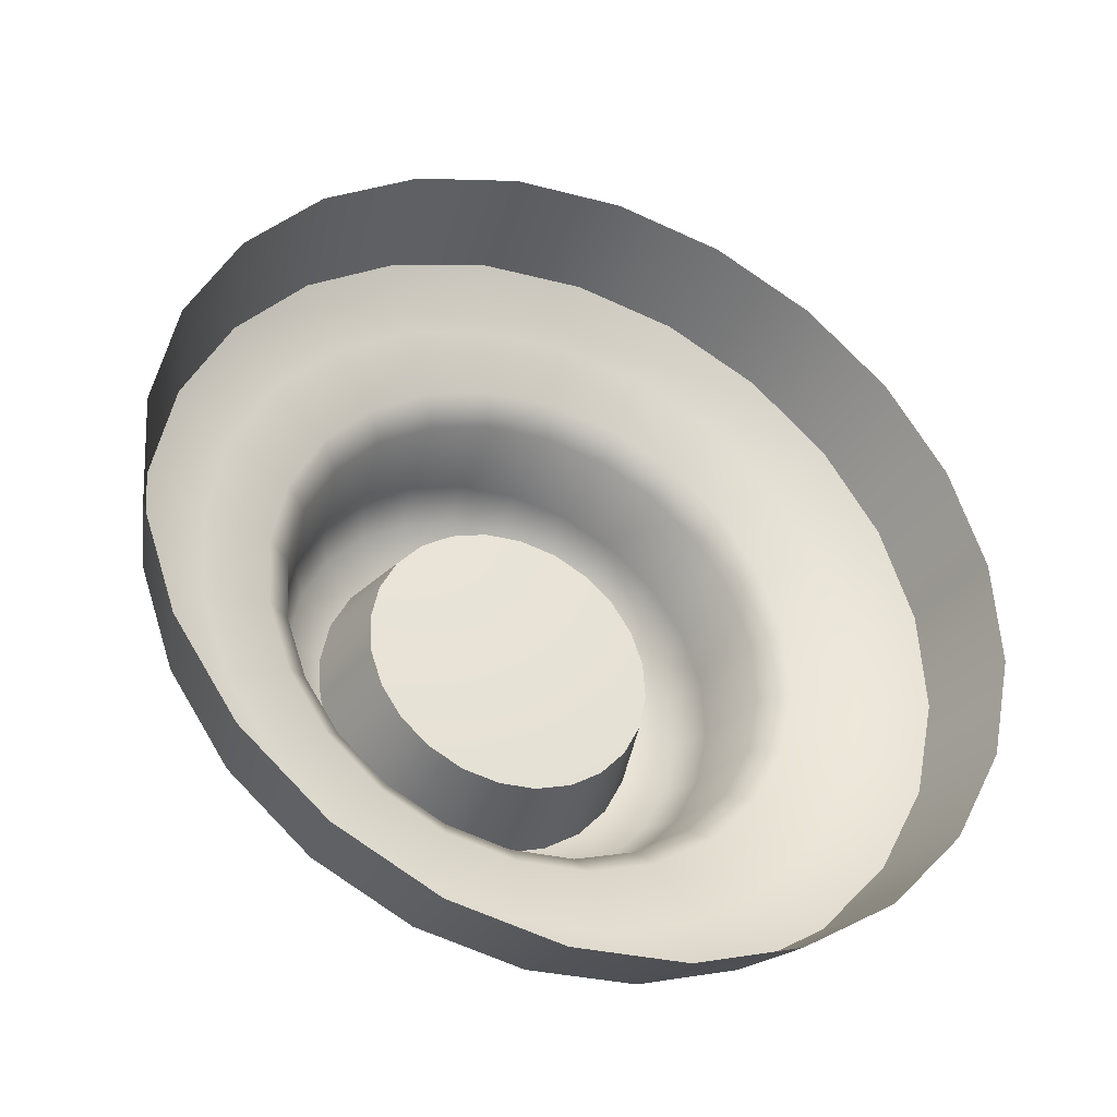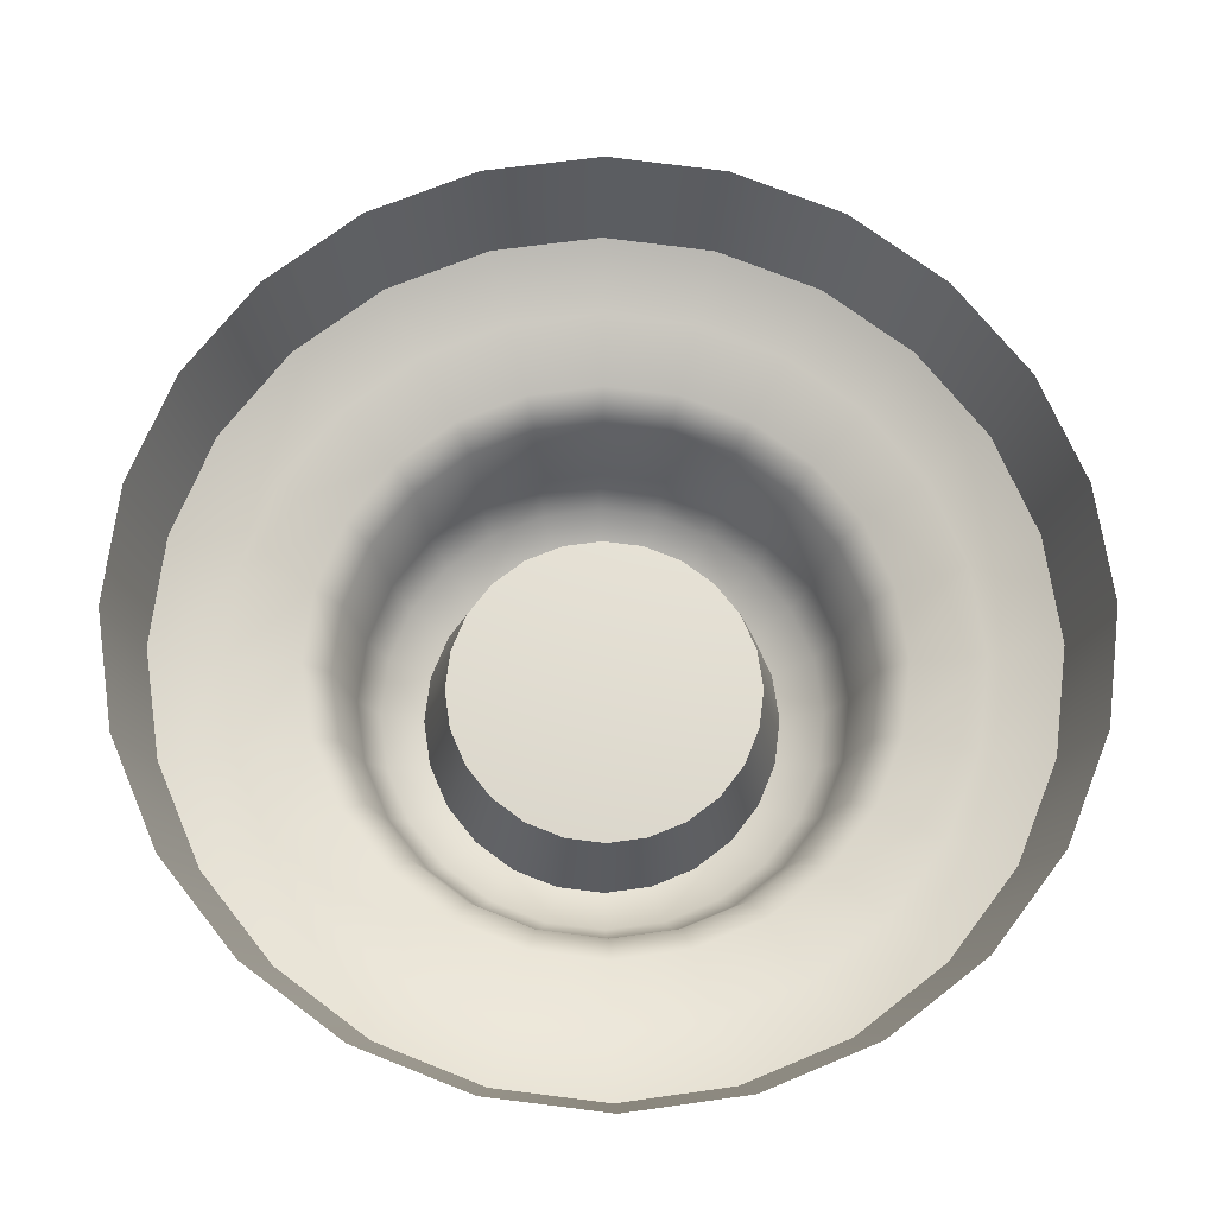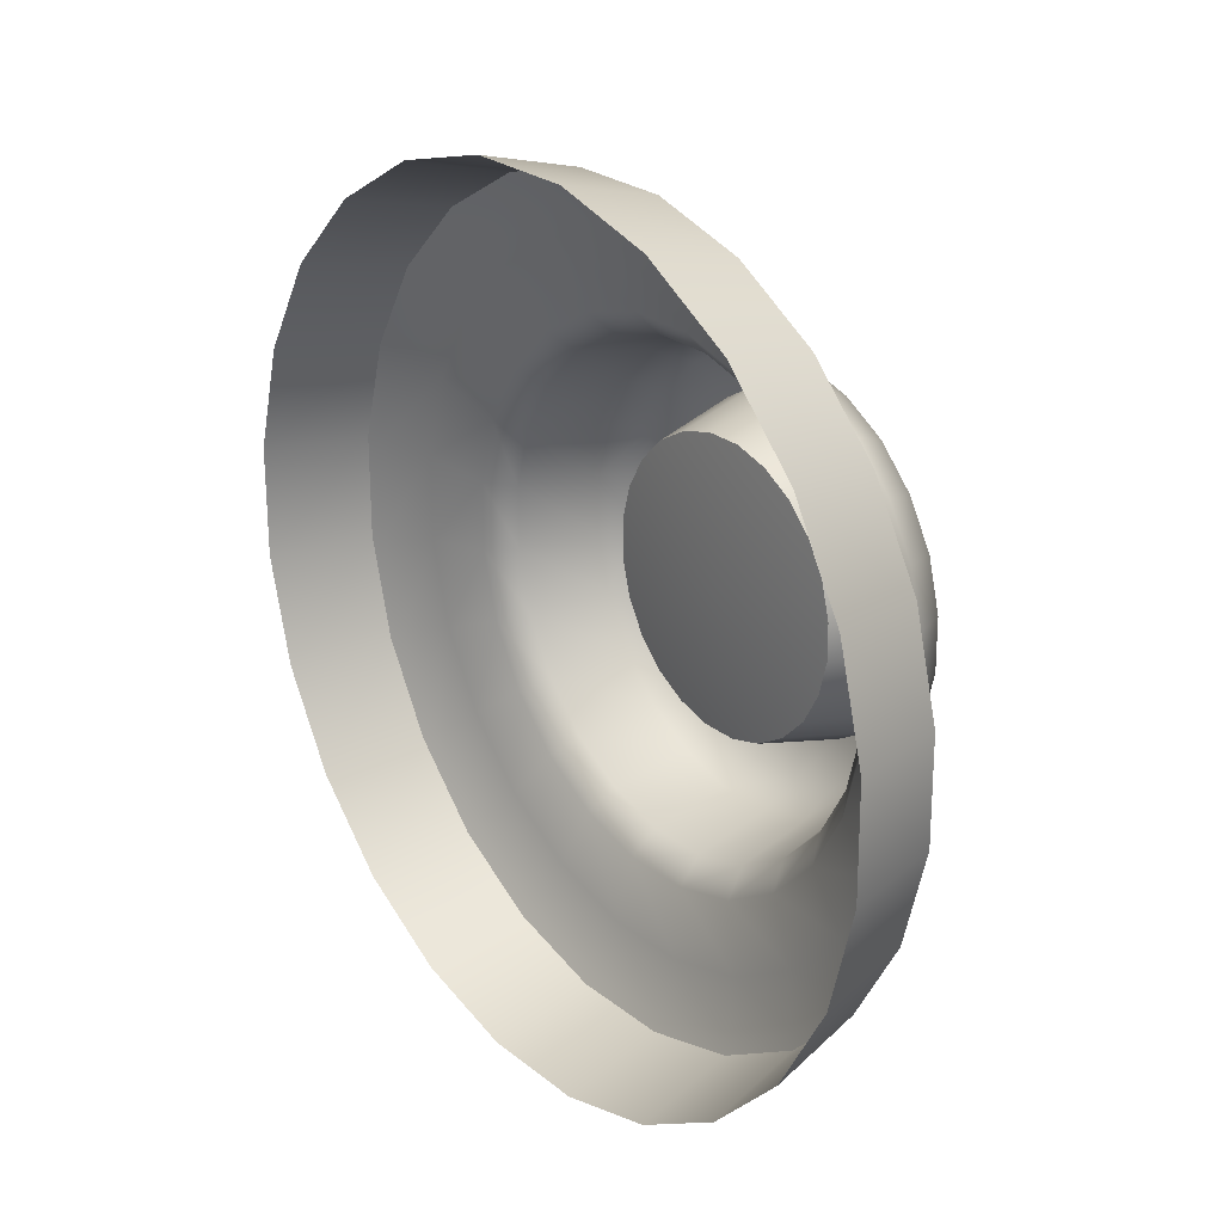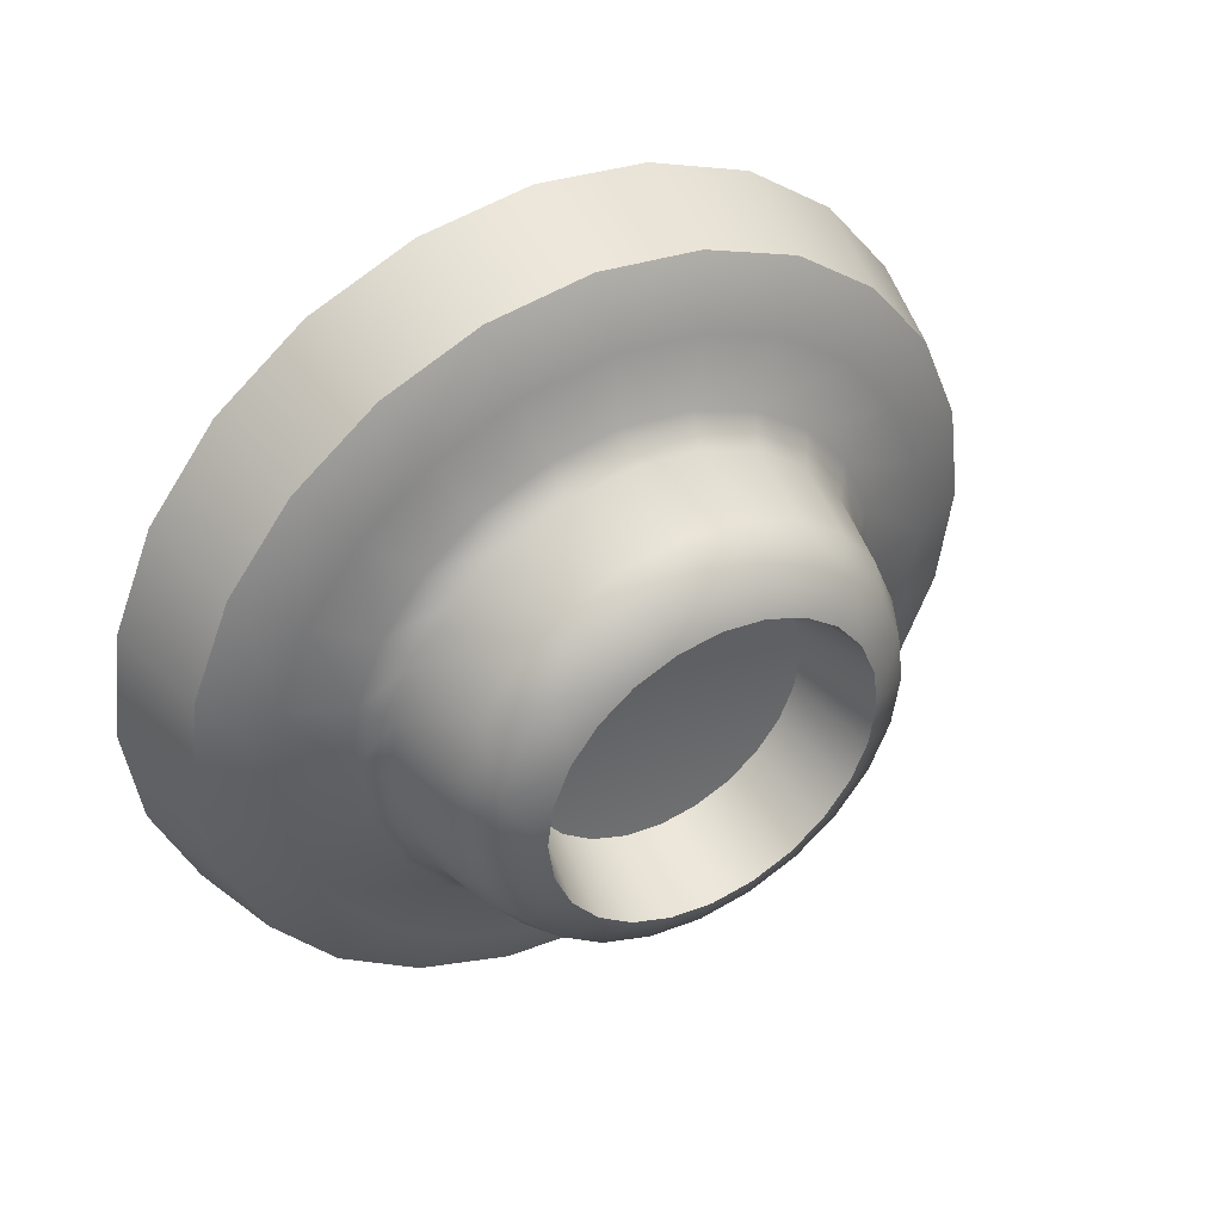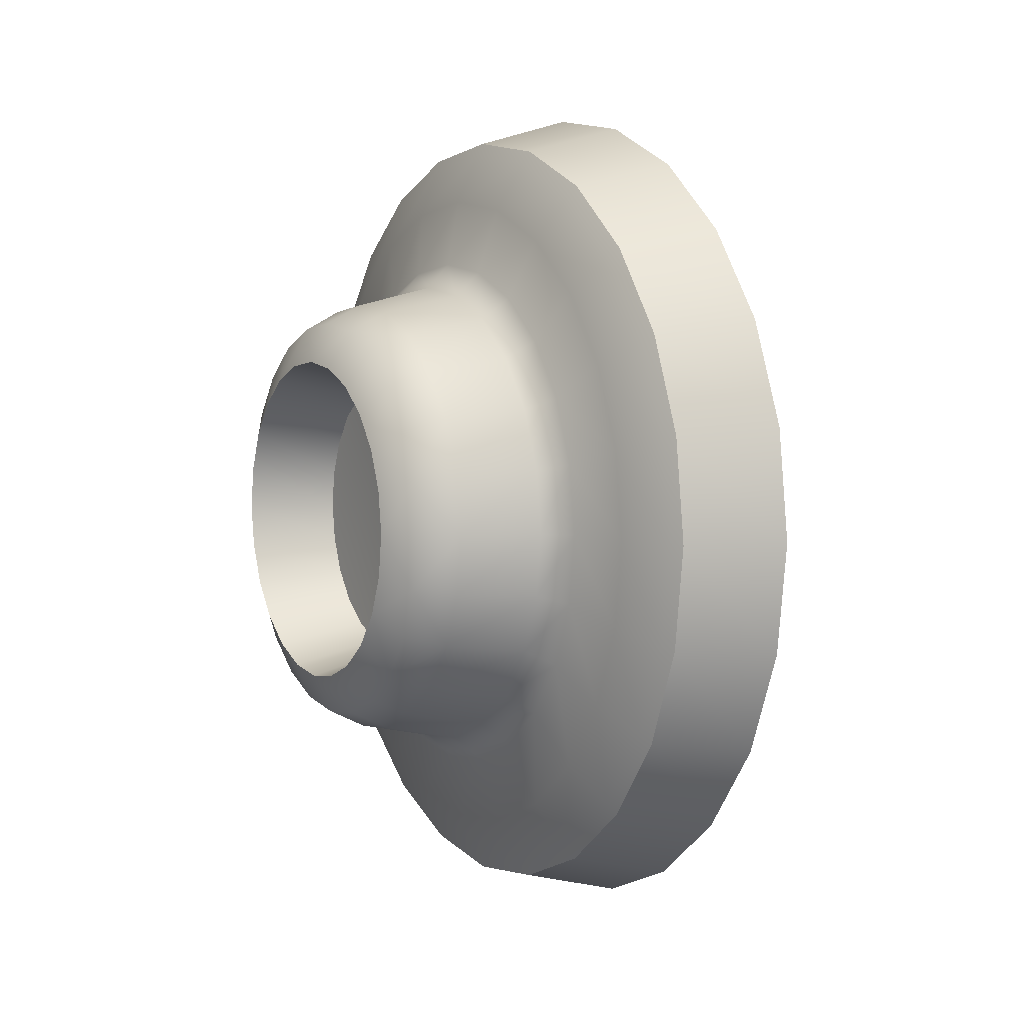
<metadata>
{"format":"obj","ext":"obj","renderer":"f3d","projection":"perspective","resolution":1024,"background":"white","views":[{"elev":-8.9,"azim":-114.9,"up":"+Y"},{"elev":4.3,"azim":-91.6,"up":"+Y"},{"elev":68.7,"azim":-29.0,"up":"+Y"},{"elev":42.3,"azim":34.6,"up":"+Z"},{"elev":5.5,"azim":125.9,"up":"+Z"}]}
</metadata>
<code>
v 0.0187 0.8762 0.9668
v 0.1244 1.103 0.9333
v -0.08921 1.221 0.9972
v -0.2021 0.9792 1.033
v 0.223 1.314 0.8373
v 0.01615 1.447 0.8946
v 0.3075 1.495 0.6832
v 0.1064 1.641 0.73
v 0.3726 1.635 0.4834
v 0.1759 1.79 0.5165
v 0.4131 1.722 0.2501
v 0.2193 1.883 0.2672
v 0.4273 1.752 1.5e-05
v 0.2344 1.915 1.5e-05
v 0.4131 1.722 -0.2501
v 0.2193 1.883 -0.2672
v 0.3726 1.635 -0.4834
v 0.1759 1.79 -0.5165
v 0.3075 1.495 -0.6833
v 0.1064 1.641 -0.73
v 0.223 1.314 -0.8373
v 0.01615 1.447 -0.8946
v 0.1244 1.103 -0.9333
v -0.08921 1.221 -0.9972
v 0.01871 0.8763 -0.9668
v -0.2021 0.9792 -1.033
v -0.08698 0.6496 -0.9333
v -0.3151 0.7371 -0.9972
v -0.1856 0.4381 -0.8373
v -0.4204 0.5111 -0.8946
v -0.2701 0.257 -0.6833
v -0.5106 0.3176 -0.73
v -0.3352 0.1174 -0.4834
v -0.5802 0.1685 -0.5165
v -0.3757 0.03037 -0.2501
v -0.6236 0.07547 -0.2672
v -0.3899 0 -1.5e-05
v -0.6387 0.04302 -1.5e-05
v -0.3757 0.03037 0.2501
v -0.6236 0.07547 0.2672
v -0.3352 0.1174 0.4834
v -0.5802 0.1685 0.5165
v -0.2701 0.257 0.6833
v -0.5106 0.3176 0.73
v -0.1856 0.4381 0.8373
v -0.4204 0.5111 0.8946
v -0.08699 0.6496 0.9333
v -0.3151 0.7371 0.9972
v 0.4573 0.9733 0.4734
v 0.4016 0.8537 0.5277
v 0.4814 0.803 0.4821
v 0.5323 0.9122 0.4325
v 0.5124 0.7611 0.3893
v 0.5535 0.8494 0.3492
v 0.4683 0.6666 0.4032
v 0.4268 0.6859 0.4994
v 0.5419 1.155 0.2733
v 0.5051 1.076 0.3863
v 0.576 1.006 0.3529
v 0.6096 1.078 0.2497
v 0.5887 0.9249 0.285
v 0.6159 0.9831 0.2016
v 0.5728 1.221 -6e-06
v 0.5648 1.204 0.1414
v 0.6306 1.123 0.1292
v 0.6379 1.139 -6e-06
v 0.6328 1.019 0.1043
v 0.6387 1.032 -6e-06
v 0.5419 1.155 -0.2733
v 0.5648 1.204 -0.1414
v 0.6306 1.123 -0.1292
v 0.6096 1.078 -0.2497
v 0.6328 1.019 -0.1043
v 0.6159 0.9831 -0.2016
v 0.4573 0.9733 -0.4734
v 0.5051 1.076 -0.3863
v 0.576 1.006 -0.3529
v 0.5323 0.9122 -0.4325
v 0.5887 0.9249 -0.285
v 0.5535 0.8494 -0.3492
v 0.3418 0.7256 -0.5466
v 0.4016 0.8537 -0.5277
v 0.4814 0.803 -0.4821
v 0.4268 0.6859 -0.4994
v 0.5124 0.7611 -0.3893
v 0.4683 0.6666 -0.4032
v 0.2263 0.4779 -0.4734
v 0.2821 0.5974 -0.5277
v 0.3722 0.5689 -0.4821
v 0.3213 0.4596 -0.4325
v 0.4242 0.5721 -0.3893
v 0.3831 0.4839 -0.3492
v 0.1418 0.2965 -0.2733
v 0.1786 0.3755 -0.3863
v 0.2777 0.3661 -0.3529
v 0.244 0.294 -0.2497
v 0.3478 0.4083 -0.285
v 0.3207 0.3501 -0.2016
v 0.1108 0.2301 -6e-06
v 0.1188 0.2473 -0.1414
v 0.2231 0.249 -0.1292
v 0.2158 0.2333 -6e-06
v 0.3038 0.3138 -0.1043
v 0.2979 0.3011 -6e-06
v 0.1418 0.2965 0.2733
v 0.1188 0.2473 0.1414
v 0.2231 0.249 0.1292
v 0.244 0.294 0.2497
v 0.3038 0.3138 0.1043
v 0.3207 0.3501 0.2016
v 0.2263 0.4779 0.4734
v 0.1786 0.3755 0.3863
v 0.2777 0.3661 0.3529
v 0.3213 0.4596 0.4325
v 0.3478 0.4083 0.285
v 0.3831 0.4839 0.3492
v 0.3418 0.7256 0.5466
v 0.2821 0.5974 0.5277
v 0.3722 0.5689 0.4821
v 0.4242 0.5721 0.3893
v 0.23 0.9464 0.5705
v 0.2903 1.076 0.5118
v 0.1654 0.8078 0.591
v 0.3419 1.186 0.4177
v 0.3817 1.272 0.2955
v 0.4065 1.325 0.1529
v 0.4152 1.344 -6e-06
v 0.4065 1.325 -0.1529
v 0.3817 1.272 -0.2955
v 0.3419 1.186 -0.4177
v 0.2903 1.076 -0.5118
v 0.23 0.9464 -0.5705
v 0.1654 0.8078 -0.591
v 0.1008 0.6693 -0.5705
v 0.0405 0.54 -0.5118
v -0.01112 0.4293 -0.4177
v -0.05092 0.344 -0.2955
v -0.07573 0.2908 -0.1529
v -0.08439 0.2722 -6e-06
v -0.07573 0.2908 0.1529
v -0.05092 0.344 0.2955
v -0.01112 0.4293 0.4177
v 0.0405 0.54 0.5118
v 0.1008 0.6693 0.5705
v 0.2561 1.215 0.7053
v 0.173 1.037 0.7862
v 0.184 0.985 0.6286
v 0.2504 1.127 0.564
v 0.08399 0.8458 0.8144
v 0.1128 0.8324 0.6512
v -0.005041 0.6549 0.7862
v 0.04165 0.6797 0.6286
v -0.08811 0.4768 0.7053
v -0.02477 0.5373 0.564
v -0.1592 0.3242 0.5755
v -0.08165 0.4153 0.4602
v -0.2141 0.2066 0.4072
v -0.1255 0.3212 0.3256
v -0.2483 0.1333 0.2107
v -0.1528 0.2626 0.1684
v -0.2602 0.1077 -6e-06
v -0.1624 0.2422 -6e-06
v -0.2483 0.1333 -0.2107
v -0.1528 0.2626 -0.1684
v -0.2141 0.2066 -0.4072
v -0.1255 0.3212 -0.3256
v -0.1592 0.3242 -0.5755
v -0.08165 0.4153 -0.4602
v -0.08811 0.4768 -0.7053
v -0.02477 0.5373 -0.564
v -0.005041 0.6549 -0.7862
v 0.04165 0.6797 -0.6286
v 0.08399 0.8458 -0.8144
v 0.1128 0.8324 -0.6512
v 0.173 1.037 -0.7862
v 0.184 0.985 -0.6286
v 0.2561 1.215 -0.7053
v 0.2504 1.127 -0.564
v 0.3272 1.367 -0.5755
v 0.3073 1.249 -0.4602
v 0.3821 1.485 -0.4072
v 0.3512 1.343 -0.3256
v 0.4162 1.558 -0.2107
v 0.3785 1.402 -0.1684
v 0.4282 1.584 -6e-06
v 0.388 1.423 -6e-06
v 0.4162 1.558 0.2107
v 0.3785 1.402 0.1684
v 0.3821 1.485 0.4072
v 0.3512 1.343 0.3256
v 0.3272 1.367 0.5755
v 0.3073 1.249 0.4602
v 0.2717 0.7583 0.3507
v 0.3101 0.8405 0.3385
v 0.3458 0.9172 0.3037
v 0.3765 0.9829 0.2478
v 0.4001 1.033 0.1753
v 0.4148 1.065 0.0907
v 0.4199 1.076 -6e-06
v 0.4148 1.065 -0.09072
v 0.4001 1.033 -0.1753
v 0.3765 0.9829 -0.2478
v 0.3458 0.9172 -0.3037
v 0.3101 0.8405 -0.3385
v 0.2717 0.7583 -0.3507
v 0.2334 0.6761 -0.3385
v 0.1976 0.5994 -0.3037
v 0.167 0.5337 -0.2478
v 0.1434 0.483 -0.1753
v 0.1287 0.4515 -0.09072
v 0.1235 0.4405 -6e-06
v 0.1287 0.4515 0.0907
v 0.1434 0.483 0.1753
v 0.167 0.5337 0.2478
v 0.1976 0.5994 0.3037
v 0.2334 0.6761 0.3385
v 0.249 0.7689 -6e-06
v 0.1359 1.089 0.9038
v 0.2314 1.294 0.8108
v -0.06876 0.6498 0.9038
v 0.03358 0.8693 0.9363
v -0.246 0.2697 0.6617
v -0.1643 0.445 0.8109
v -0.3484 0.05016 0.2422
v -0.3091 0.1344 0.4682
v -0.3484 0.05016 -0.2422
v -0.3621 0.02075 -1.5e-05
v -0.246 0.2697 -0.6617
v -0.3091 0.1344 -0.4681
v -0.06876 0.6498 -0.9038
v -0.1643 0.445 -0.8108
v 0.1359 1.089 -0.9038
v 0.03359 0.8693 -0.9363
v 0.3132 1.469 -0.6617
v 0.2314 1.294 -0.8109
v 0.4156 1.688 -0.2422
v 0.3763 1.604 -0.4681
v 0.4156 1.688 0.2422
v 0.4293 1.718 1.5e-05
v 0.3132 1.469 0.6616
v 0.3763 1.604 0.4681
f 1 2 3
f 1 3 4
f 2 5 6
f 2 6 3
f 5 7 8
f 5 8 6
f 7 9 10
f 7 10 8
f 9 11 12
f 9 12 10
f 11 13 14
f 11 14 12
f 13 15 16
f 13 16 14
f 15 17 18
f 15 18 16
f 17 19 20
f 17 20 18
f 19 21 22
f 19 22 20
f 21 23 24
f 21 24 22
f 23 25 26
f 23 26 24
f 25 27 28
f 25 28 26
f 27 29 30
f 27 30 28
f 29 31 32
f 29 32 30
f 31 33 34
f 31 34 32
f 33 35 36
f 33 36 34
f 35 37 38
f 35 38 36
f 37 39 40
f 37 40 38
f 39 41 42
f 39 42 40
f 41 43 44
f 41 44 42
f 43 45 46
f 43 46 44
f 45 47 48
f 45 48 46
f 47 1 4
f 47 4 48
f 49 50 51
f 49 51 52
f 51 53 54
f 51 54 52
f 55 53 51
f 55 51 56
f 57 58 59
f 57 59 60
f 59 61 62
f 59 62 60
f 54 61 59
f 54 59 52
f 63 64 65
f 63 65 66
f 65 67 68
f 65 68 66
f 62 67 65
f 62 65 60
f 69 70 71
f 69 71 72
f 71 73 74
f 71 74 72
f 68 73 71
f 68 71 66
f 75 76 77
f 75 77 78
f 77 79 80
f 77 80 78
f 74 79 77
f 74 77 72
f 81 82 83
f 81 83 84
f 83 85 86
f 83 86 84
f 80 85 83
f 80 83 78
f 87 88 89
f 87 89 90
f 89 91 92
f 89 92 90
f 86 91 89
f 86 89 84
f 93 94 95
f 93 95 96
f 95 97 98
f 95 98 96
f 92 97 95
f 92 95 90
f 99 100 101
f 99 101 102
f 101 103 104
f 101 104 102
f 98 103 101
f 98 101 96
f 105 106 107
f 105 107 108
f 107 109 110
f 107 110 108
f 104 109 107
f 104 107 102
f 111 112 113
f 111 113 114
f 113 115 116
f 113 116 114
f 110 115 113
f 110 113 108
f 117 118 119
f 117 119 56
f 119 120 55
f 119 55 56
f 116 120 119
f 116 119 114
f 121 50 49
f 121 49 122
f 50 121 123
f 50 123 117
f 124 58 57
f 124 57 125
f 58 124 122
f 58 122 49
f 126 64 63
f 126 63 127
f 64 126 125
f 64 125 57
f 128 70 69
f 128 69 129
f 70 128 127
f 70 127 63
f 130 76 75
f 130 75 131
f 76 130 129
f 76 129 69
f 132 82 81
f 132 81 133
f 82 132 131
f 82 131 75
f 134 88 87
f 134 87 135
f 88 134 133
f 88 133 81
f 136 94 93
f 136 93 137
f 94 136 135
f 94 135 87
f 138 100 99
f 138 99 139
f 100 138 137
f 100 137 93
f 140 106 105
f 140 105 141
f 106 140 139
f 106 139 99
f 142 112 111
f 142 111 143
f 112 142 141
f 112 141 105
f 144 118 117
f 144 117 123
f 118 144 143
f 118 143 111
f 145 146 147
f 145 147 148
f 146 149 150
f 146 150 147
f 149 151 152
f 149 152 150
f 151 153 154
f 151 154 152
f 153 155 156
f 153 156 154
f 155 157 158
f 155 158 156
f 157 159 160
f 157 160 158
f 159 161 162
f 159 162 160
f 161 163 164
f 161 164 162
f 163 165 166
f 163 166 164
f 165 167 168
f 165 168 166
f 167 169 170
f 167 170 168
f 169 171 172
f 169 172 170
f 171 173 174
f 171 174 172
f 173 175 176
f 173 176 174
f 175 177 178
f 175 178 176
f 177 179 180
f 177 180 178
f 179 181 182
f 179 182 180
f 181 183 184
f 181 184 182
f 183 185 186
f 183 186 184
f 185 187 188
f 185 188 186
f 187 189 190
f 187 190 188
f 189 191 192
f 189 192 190
f 191 145 148
f 191 148 192
f 193 194 53
f 193 53 55
f 194 195 54
f 194 54 53
f 195 196 61
f 195 61 54
f 196 197 62
f 196 62 61
f 197 198 67
f 197 67 62
f 198 199 68
f 198 68 67
f 199 200 73
f 199 73 68
f 200 201 74
f 200 74 73
f 201 202 79
f 201 79 74
f 202 203 80
f 202 80 79
f 203 204 85
f 203 85 80
f 204 205 86
f 204 86 85
f 205 206 91
f 205 91 86
f 206 207 92
f 206 92 91
f 207 208 97
f 207 97 92
f 208 209 98
f 208 98 97
f 209 210 103
f 209 103 98
f 210 211 104
f 210 104 103
f 211 212 109
f 211 109 104
f 212 213 110
f 212 110 109
f 213 214 115
f 213 115 110
f 214 215 116
f 214 116 115
f 215 216 120
f 215 120 116
f 216 193 55
f 216 55 120
f 193 217 194
f 194 217 195
f 195 217 196
f 196 217 197
f 197 217 198
f 198 217 199
f 199 217 200
f 200 217 201
f 201 217 202
f 202 217 203
f 203 217 204
f 204 217 205
f 205 217 206
f 206 217 207
f 207 217 208
f 208 217 209
f 209 217 210
f 210 217 211
f 211 217 212
f 212 217 213
f 213 217 214
f 214 217 215
f 215 217 216
f 216 217 193
f 2 218 219
f 2 219 5
f 47 220 221
f 47 221 1
f 43 222 223
f 43 223 45
f 39 224 225
f 39 225 41
f 35 226 227
f 35 227 37
f 31 228 229
f 31 229 33
f 27 230 231
f 27 231 29
f 23 232 233
f 23 233 25
f 19 234 235
f 19 235 21
f 15 236 237
f 15 237 17
f 11 238 239
f 11 239 13
f 7 240 241
f 7 241 9
f 145 191 240
f 145 240 219
f 191 189 241
f 191 241 240
f 189 187 238
f 189 238 241
f 185 183 236
f 185 236 239
f 181 179 234
f 181 234 237
f 177 175 232
f 177 232 235
f 173 171 230
f 173 230 233
f 169 167 228
f 169 228 231
f 165 163 226
f 165 226 229
f 161 159 224
f 161 224 227
f 157 155 222
f 157 222 225
f 153 151 220
f 153 220 223
f 149 146 218
f 149 218 221
f 221 220 151
f 221 151 149
f 223 222 155
f 223 155 153
f 225 224 159
f 225 159 157
f 227 226 163
f 227 163 161
f 229 228 167
f 229 167 165
f 231 230 171
f 231 171 169
f 233 232 175
f 233 175 173
f 235 234 179
f 235 179 177
f 237 236 183
f 237 183 181
f 239 238 187
f 239 187 185
f 219 218 146
f 219 146 145
f 218 2 1
f 218 1 221
f 220 47 45
f 220 45 223
f 222 43 41
f 222 41 225
f 224 39 37
f 224 37 227
f 226 35 33
f 226 33 229
f 228 31 29
f 228 29 231
f 230 27 25
f 230 25 233
f 232 23 21
f 232 21 235
f 234 19 17
f 234 17 237
f 236 15 13
f 236 13 239
f 238 11 9
f 238 9 241
f 240 7 5
f 240 5 219
f 51 50 117
f 51 117 56
f 59 58 49
f 59 49 52
f 65 64 57
f 65 57 60
f 71 70 63
f 71 63 66
f 77 76 69
f 77 69 72
f 83 82 75
f 83 75 78
f 89 88 81
f 89 81 84
f 95 94 87
f 95 87 90
f 101 100 93
f 101 93 96
f 107 106 99
f 107 99 102
f 113 112 105
f 113 105 108
f 119 118 111
f 119 111 114
f 122 148 147
f 122 147 121
f 121 147 150
f 121 150 123
f 125 190 192
f 125 192 124
f 124 192 148
f 124 148 122
f 127 186 188
f 127 188 126
f 126 188 190
f 126 190 125
f 129 182 184
f 129 184 128
f 128 184 186
f 128 186 127
f 131 178 180
f 131 180 130
f 130 180 182
f 130 182 129
f 133 174 176
f 133 176 132
f 132 176 178
f 132 178 131
f 135 170 172
f 135 172 134
f 134 172 174
f 134 174 133
f 137 166 168
f 137 168 136
f 136 168 170
f 136 170 135
f 139 162 164
f 139 164 138
f 138 164 166
f 138 166 137
f 141 158 160
f 141 160 140
f 140 160 162
f 140 162 139
f 143 154 156
f 143 156 142
f 142 156 158
f 142 158 141
f 123 150 152
f 123 152 144
f 144 152 154
f 144 154 143

</code>
